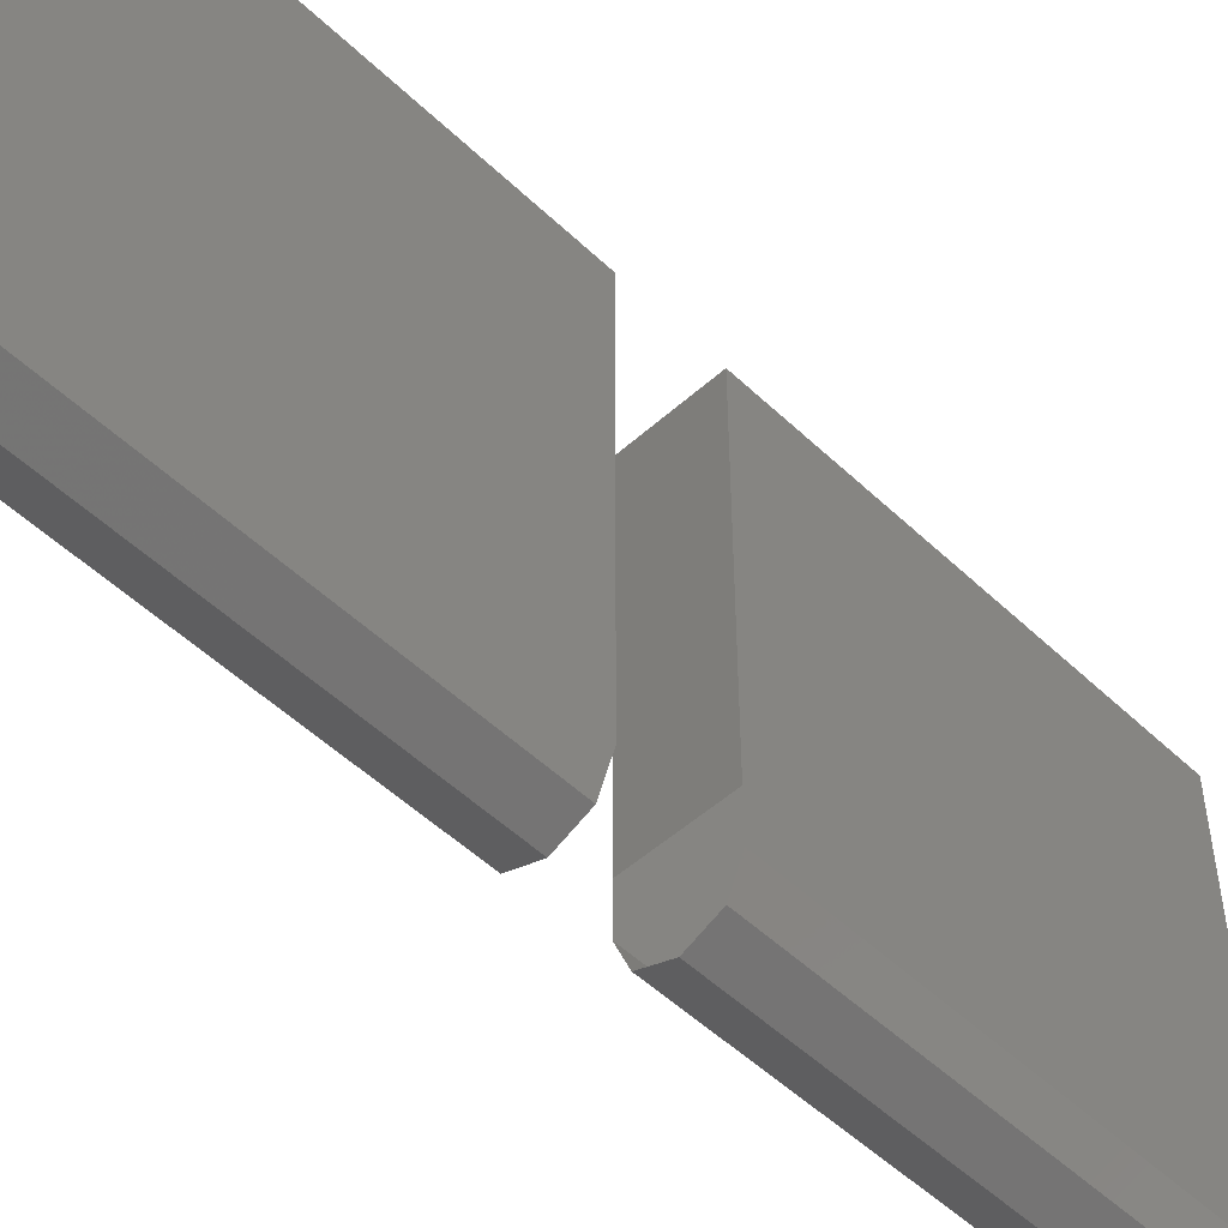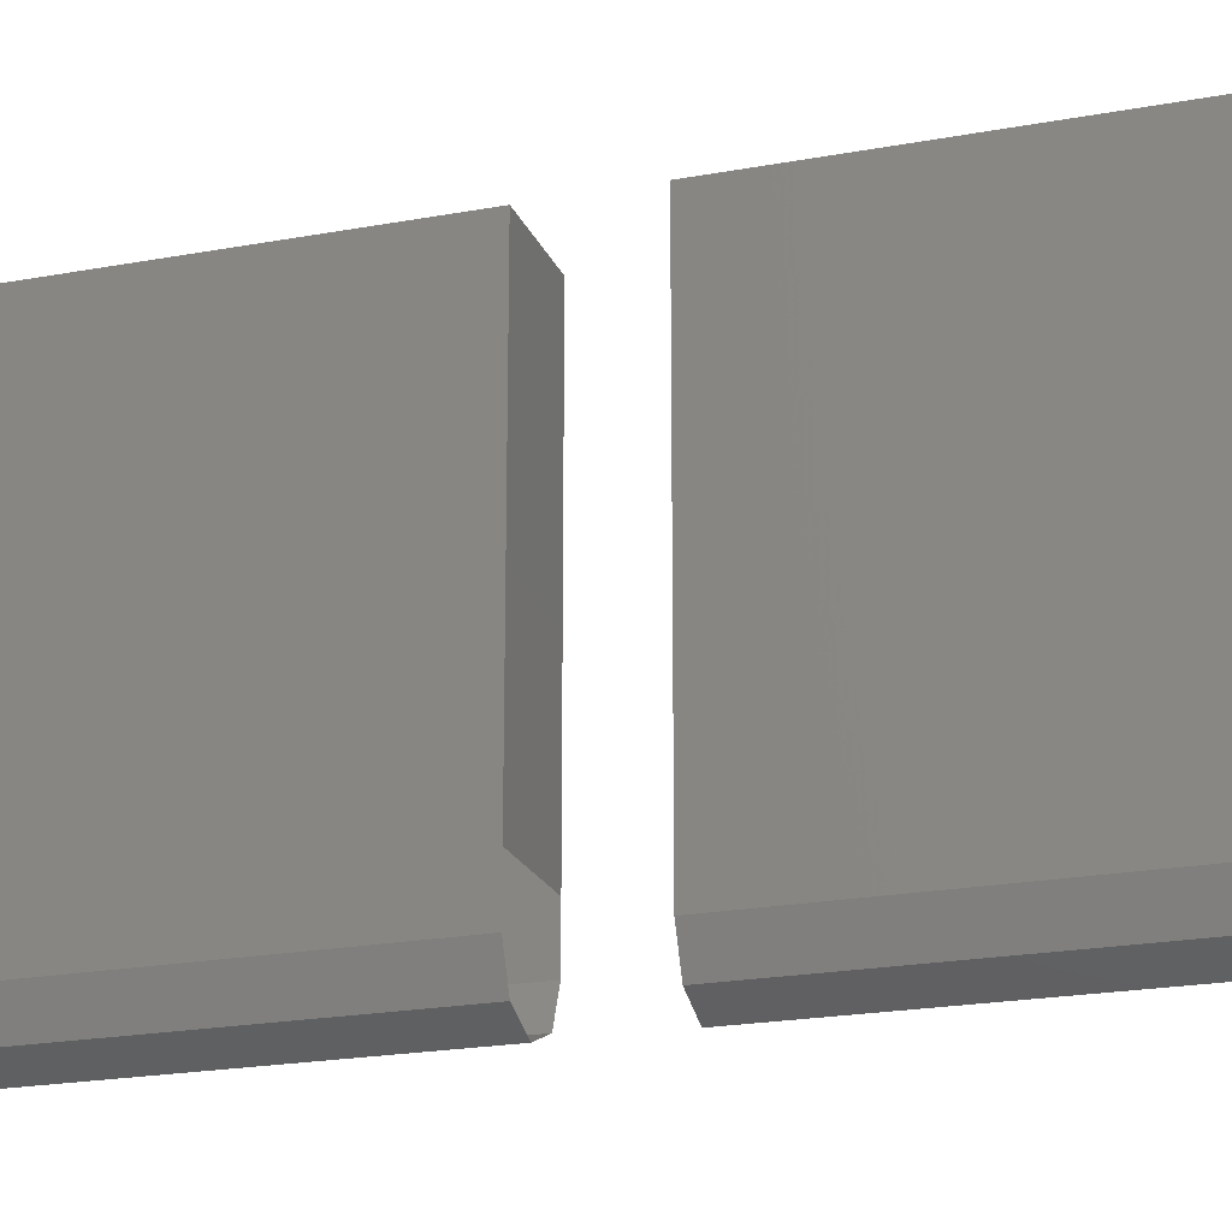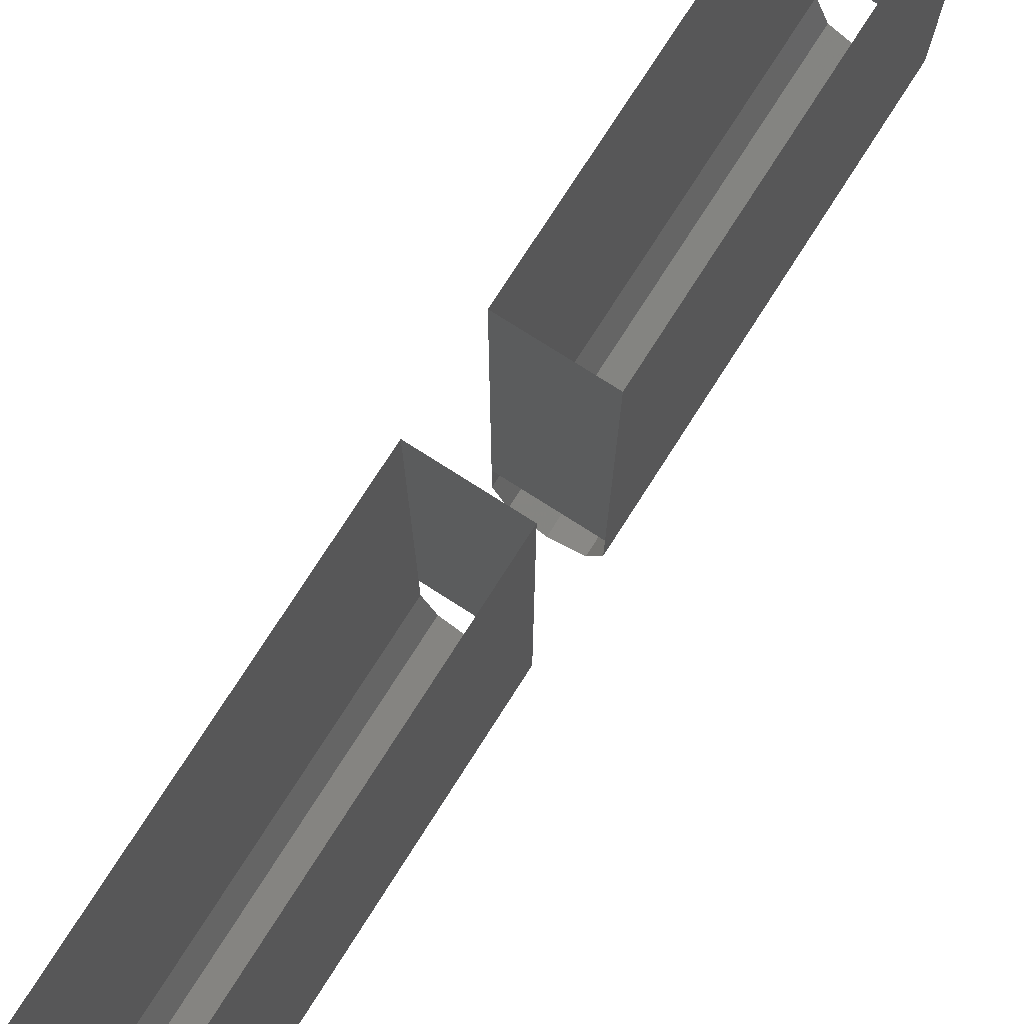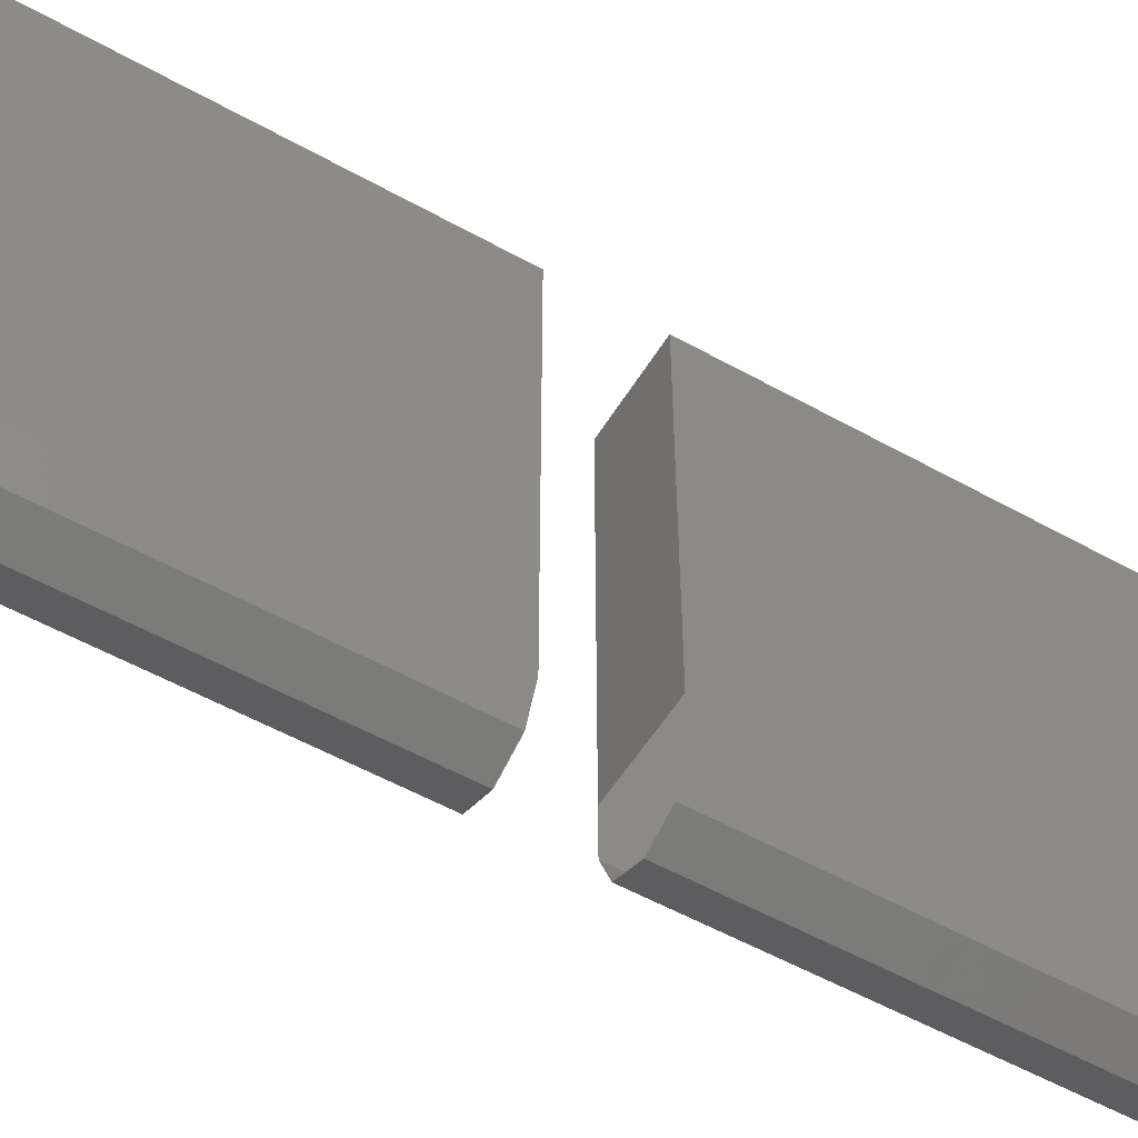
<metadata>
{"format":"stl","ext":"stl","renderer":"f3d","projection":"perspective","resolution":1024,"background":"white","views":[{"elev":-51.4,"azim":-135.8,"up":"+Z"},{"elev":-21.3,"azim":108.3,"up":"+Z"},{"elev":76.1,"azim":32.6,"up":"+Z"},{"elev":-54.4,"azim":-120.7,"up":"+Z"}]}
</metadata>
<code>
# stl→obj: 344 verts, 496 faces
v 1 8.917 -3.5
v 1 10.5 -2
v 1 8.917 -2
v 1 10.5 -0.5
v 1 8.917 -0.5
v 1 10.5 1
v 1 8.917 1
v 1 10.5 2.5
v 1 8.917 2.5
v 1 10.5 4
v 1 8.917 4
v 1 10.5 5.5
v 1 8.917 5.5
v 1 7.333 -3.5
v 1 7.333 -2
v 1 7.333 -0.5
v 1 7.333 1
v 1 7.333 2.5
v 1 7.333 4
v 1 7.333 5.5
v 1 5.75 -3.5
v 1 5.75 -2
v 1 5.75 -0.5
v 1 5.75 1
v 1 5.75 2.5
v 1 5.75 4
v 1 5.75 5.5
v 1 4.167 -3.5
v 1 4.167 -2
v 1 4.167 -0.5
v 1 4.167 1
v 1 4.167 2.5
v 1 4.167 4
v 1 4.167 5.5
v 1 2.583 -3.5
v 1 2.583 -2
v 1 2.583 -0.5
v 1 2.583 1
v 1 2.583 2.5
v 1 2.583 4
v 1 2.583 5.5
v 1 1 -3.5
v 1 1 -2
v 1 1 -0.5
v 1 1 1
v 1 1 2.5
v 1 1 4
v 1 1 5.5
v -1 2.583 -3.5
v -1 1 -2
v -1 2.583 -2
v -1 1 -0.5
v -1 2.583 -0.5
v -1 1 1
v -1 2.583 1
v -1 1 2.5
v -1 2.583 2.5
v -1 1 4
v -1 2.583 4
v -1 1 5.5
v -1 2.583 5.5
v -1 4.167 -3.5
v -1 4.167 -2
v -1 4.167 -0.5
v -1 4.167 1
v -1 4.167 2.5
v -1 4.167 4
v -1 4.167 5.5
v -1 5.75 -3.5
v -1 5.75 -2
v -1 5.75 -0.5
v -1 5.75 1
v -1 5.75 2.5
v -1 5.75 4
v -1 5.75 5.5
v -1 7.333 -3.5
v -1 7.333 -2
v -1 7.333 -0.5
v -1 7.333 1
v -1 7.333 2.5
v -1 7.333 4
v -1 7.333 5.5
v -1 8.917 -3.5
v -1 8.917 -2
v -1 8.917 -0.5
v -1 8.917 1
v -1 8.917 2.5
v -1 8.917 4
v -1 8.917 5.5
v -1 10.5 -3.5
v -1 10.5 -2
v -1 10.5 -0.5
v -1 10.5 1
v -1 10.5 2.5
v -1 10.5 4
v -1 10.5 5.5
v 0 10.5 -2.5
v -1 10.5 -0.9286
v 0 10.5 -0.9286
v -1 10.5 0.6429
v 0 10.5 0.6429
v -1 10.5 2.214
v 0 10.5 2.214
v -1 10.5 3.786
v 0 10.5 3.786
v -1 10.5 5.357
v 0 10.5 5.357
v 1 10.5 -2.5
v 1 10.5 -0.9286
v 1 10.5 0.6429
v 1 10.5 2.214
v 1 10.5 3.786
v 1 10.5 5.357
v 0 1 -2.5
v 1 1 -0.9286
v 0 1 -0.9286
v 1 1 0.6429
v 0 1 0.6429
v 1 1 2.214
v 0 1 2.214
v 1 1 3.786
v 0 1 3.786
v 1 1 5.357
v 0 1 5.357
v -1 1 -2.5
v -1 1 -0.9286
v -1 1 0.6429
v -1 1 2.214
v -1 1 3.786
v -1 1 5.357
v 0.7071 9.143 -4.207
v 1 10.5 -3.5
v 1 9.143 -3.5
v 0 9.143 -4.5
v 0.7071 10.5 -4.207
v 0 10.5 -4.5
v -0.7071 9.143 -4.207
v -0.7071 10.5 -4.207
v -1 9.143 -3.5
v 0.7071 7.786 -4.207
v 1 7.786 -3.5
v 0 7.786 -4.5
v -0.7071 7.786 -4.207
v -1 7.786 -3.5
v 0.7071 6.429 -4.207
v 1 6.429 -3.5
v 0 6.429 -4.5
v -0.7071 6.429 -4.207
v -1 6.429 -3.5
v 0.7071 5.071 -4.207
v 1 5.071 -3.5
v 0 5.071 -4.5
v -0.7071 5.071 -4.207
v -1 5.071 -3.5
v 0.7071 3.714 -4.207
v 1 3.714 -3.5
v 0 3.714 -4.5
v -0.7071 3.714 -4.207
v -1 3.714 -3.5
v 0.7071 2.357 -4.207
v 1 2.357 -3.5
v 0 2.357 -4.5
v -0.7071 2.357 -4.207
v -1 2.357 -3.5
v 0.7071 1 -4.207
v 0 1 -4.5
v -0.7071 1 -4.207
v -1 1 -3.5
v 1 -10.5 -2
v 1 -8.917 -3.5
v 1 -8.917 -2
v 1 -10.5 -0.5
v 1 -8.917 -0.5
v 1 -10.5 1
v 1 -8.917 1
v 1 -10.5 2.5
v 1 -8.917 2.5
v 1 -10.5 4
v 1 -8.917 4
v 1 -10.5 5.5
v 1 -8.917 5.5
v 1 -7.333 -3.5
v 1 -7.333 -2
v 1 -7.333 -0.5
v 1 -7.333 1
v 1 -7.333 2.5
v 1 -7.333 4
v 1 -7.333 5.5
v 1 -5.75 -3.5
v 1 -5.75 -2
v 1 -5.75 -0.5
v 1 -5.75 1
v 1 -5.75 2.5
v 1 -5.75 4
v 1 -5.75 5.5
v 1 -4.167 -3.5
v 1 -4.167 -2
v 1 -4.167 -0.5
v 1 -4.167 1
v 1 -4.167 2.5
v 1 -4.167 4
v 1 -4.167 5.5
v 1 -2.583 -3.5
v 1 -2.583 -2
v 1 -2.583 -0.5
v 1 -2.583 1
v 1 -2.583 2.5
v 1 -2.583 4
v 1 -2.583 5.5
v 1 -1 -3.5
v 1 -1 -2
v 1 -1 -0.5
v 1 -1 1
v 1 -1 2.5
v 1 -1 4
v 1 -1 5.5
v -1 -1 -2
v -1 -2.583 -3.5
v -1 -2.583 -2
v -1 -1 -0.5
v -1 -2.583 -0.5
v -1 -1 1
v -1 -2.583 1
v -1 -1 2.5
v -1 -2.583 2.5
v -1 -1 4
v -1 -2.583 4
v -1 -1 5.5
v -1 -2.583 5.5
v -1 -4.167 -3.5
v -1 -4.167 -2
v -1 -4.167 -0.5
v -1 -4.167 1
v -1 -4.167 2.5
v -1 -4.167 4
v -1 -4.167 5.5
v -1 -5.75 -3.5
v -1 -5.75 -2
v -1 -5.75 -0.5
v -1 -5.75 1
v -1 -5.75 2.5
v -1 -5.75 4
v -1 -5.75 5.5
v -1 -7.333 -3.5
v -1 -7.333 -2
v -1 -7.333 -0.5
v -1 -7.333 1
v -1 -7.333 2.5
v -1 -7.333 4
v -1 -7.333 5.5
v -1 -8.917 -3.5
v -1 -8.917 -2
v -1 -8.917 -0.5
v -1 -8.917 1
v -1 -8.917 2.5
v -1 -8.917 4
v -1 -8.917 5.5
v -1 -10.5 -3.5
v -1 -10.5 -2
v -1 -10.5 -0.5
v -1 -10.5 1
v -1 -10.5 2.5
v -1 -10.5 4
v -1 -10.5 5.5
v -1 -10.5 -0.9286
v 0 -10.5 -2.5
v 0 -10.5 -0.9286
v -1 -10.5 0.6429
v 0 -10.5 0.6429
v -1 -10.5 2.214
v 0 -10.5 2.214
v -1 -10.5 3.786
v 0 -10.5 3.786
v -1 -10.5 5.357
v 0 -10.5 5.357
v 1 -10.5 -2.5
v 1 -10.5 -0.9286
v 1 -10.5 0.6429
v 1 -10.5 2.214
v 1 -10.5 3.786
v 1 -10.5 5.357
v 1 -1 -0.9286
v 0 -1 -2.5
v 0 -1 -0.9286
v 1 -1 0.6429
v 0 -1 0.6429
v 1 -1 2.214
v 0 -1 2.214
v 1 -1 3.786
v 0 -1 3.786
v 1 -1 5.357
v 0 -1 5.357
v -1 -1 -2.5
v -1 -1 -0.9286
v -1 -1 0.6429
v -1 -1 2.214
v -1 -1 3.786
v -1 -1 5.357
v 1 -10.5 -3.5
v 0.7071 -9.143 -4.207
v 1 -9.143 -3.5
v 0.7071 -10.5 -4.207
v 0 -9.143 -4.5
v -0.7071 -9.143 -4.207
v 0 -10.5 -4.5
v -0.7071 -10.5 -4.207
v -1 -9.143 -3.5
v 0.7071 -7.786 -4.207
v 1 -7.786 -3.5
v 0 -7.786 -4.5
v -0.7071 -7.786 -4.207
v -1 -7.786 -3.5
v 0.7071 -6.429 -4.207
v 1 -6.429 -3.5
v 0 -6.429 -4.5
v -0.7071 -6.429 -4.207
v -1 -6.429 -3.5
v 0.7071 -5.071 -4.207
v 1 -5.071 -3.5
v 0 -5.071 -4.5
v -0.7071 -5.071 -4.207
v -1 -5.071 -3.5
v 0.7071 -3.714 -4.207
v 1 -3.714 -3.5
v 0 -3.714 -4.5
v -0.7071 -3.714 -4.207
v -1 -3.714 -3.5
v 0.7071 -2.357 -4.207
v 1 -2.357 -3.5
v 0 -2.357 -4.5
v -0.7071 -2.357 -4.207
v -1 -2.357 -3.5
v 0.7071 -1 -4.207
v 0 -1 -4.5
v -0.7071 -1 -4.207
v -1 -1 -3.5
v 0 10.5 5.5
v 0 1 5.5
v 0 -10.5 5.5
v 0 -1 5.5
v -1 10.5 -2.5
v 1 1 -2.5
v -1 -10.5 -2.5
v 1 -1 -2.5
f 1 2 3
f 3 4 5
f 5 6 7
f 7 8 9
f 9 10 11
f 11 12 13
f 14 3 15
f 15 5 16
f 16 7 17
f 17 9 18
f 18 11 19
f 19 13 20
f 21 15 22
f 22 16 23
f 23 17 24
f 24 18 25
f 25 19 26
f 26 20 27
f 28 22 29
f 29 23 30
f 30 24 31
f 31 25 32
f 32 26 33
f 33 27 34
f 35 29 36
f 36 30 37
f 37 31 38
f 38 32 39
f 39 33 40
f 40 34 41
f 42 36 43
f 43 37 44
f 44 38 45
f 45 39 46
f 46 40 47
f 47 41 48
f 49 50 51
f 51 52 53
f 53 54 55
f 55 56 57
f 57 58 59
f 59 60 61
f 62 51 63
f 63 53 64
f 64 55 65
f 65 57 66
f 66 59 67
f 67 61 68
f 69 63 70
f 70 64 71
f 71 65 72
f 72 66 73
f 73 67 74
f 74 68 75
f 76 70 77
f 77 71 78
f 78 72 79
f 79 73 80
f 80 74 81
f 81 75 82
f 83 77 84
f 84 78 85
f 85 79 86
f 86 80 87
f 87 81 88
f 88 82 89
f 90 84 91
f 91 85 92
f 92 86 93
f 93 87 94
f 94 88 95
f 95 89 96
f 97 98 99
f 99 100 101
f 101 102 103
f 103 104 105
f 105 106 107
f 108 99 109
f 109 101 110
f 110 103 111
f 111 105 112
f 112 107 113
f 114 115 116
f 116 117 118
f 118 119 120
f 120 121 122
f 122 123 124
f 125 116 126
f 126 118 127
f 127 120 128
f 128 122 129
f 129 124 130
f 131 132 133
f 134 135 131
f 136 137 138
f 138 139 90
f 140 133 141
f 142 131 140
f 134 143 137
f 137 144 139
f 145 141 146
f 147 140 145
f 142 148 143
f 143 149 144
f 150 146 151
f 152 145 150
f 147 153 148
f 148 154 149
f 155 151 156
f 157 150 155
f 152 158 153
f 153 159 154
f 160 156 161
f 162 155 160
f 157 163 158
f 158 164 159
f 165 161 42
f 166 160 165
f 162 167 163
f 163 168 164
f 169 170 171
f 172 171 173
f 174 173 175
f 176 175 177
f 178 177 179
f 180 179 181
f 171 182 183
f 173 183 184
f 175 184 185
f 177 185 186
f 179 186 187
f 181 187 188
f 183 189 190
f 184 190 191
f 185 191 192
f 186 192 193
f 187 193 194
f 188 194 195
f 190 196 197
f 191 197 198
f 192 198 199
f 193 199 200
f 194 200 201
f 195 201 202
f 197 203 204
f 198 204 205
f 199 205 206
f 200 206 207
f 201 207 208
f 202 208 209
f 204 210 211
f 205 211 212
f 206 212 213
f 207 213 214
f 208 214 215
f 209 215 216
f 217 218 219
f 220 219 221
f 222 221 223
f 224 223 225
f 226 225 227
f 228 227 229
f 219 230 231
f 221 231 232
f 223 232 233
f 225 233 234
f 227 234 235
f 229 235 236
f 231 237 238
f 232 238 239
f 233 239 240
f 234 240 241
f 235 241 242
f 236 242 243
f 238 244 245
f 239 245 246
f 240 246 247
f 241 247 248
f 242 248 249
f 243 249 250
f 245 251 252
f 246 252 253
f 247 253 254
f 248 254 255
f 249 255 256
f 250 256 257
f 252 258 259
f 253 259 260
f 254 260 261
f 255 261 262
f 256 262 263
f 257 263 264
f 265 266 267
f 268 267 269
f 270 269 271
f 272 271 273
f 274 273 275
f 267 276 277
f 269 277 278
f 271 278 279
f 273 279 280
f 275 280 281
f 282 283 284
f 285 284 286
f 287 286 288
f 289 288 290
f 291 290 292
f 284 293 294
f 286 294 295
f 288 295 296
f 290 296 297
f 292 297 298
f 299 300 301
f 302 303 300
f 304 305 306
f 307 306 258
f 301 308 309
f 300 310 308
f 311 303 304
f 312 304 307
f 309 313 314
f 308 315 313
f 316 310 311
f 317 311 312
f 314 318 319
f 313 320 318
f 321 315 316
f 322 316 317
f 319 323 324
f 318 325 323
f 326 320 321
f 327 321 322
f 324 328 329
f 323 330 328
f 331 325 326
f 332 326 327
f 329 333 210
f 328 334 333
f 335 330 331
f 336 331 332
f 337 106 96
f 12 107 337
f 338 123 48
f 60 124 338
f 264 275 339
f 339 281 180
f 216 292 340
f 340 298 228
f 1 132 2
f 3 2 4
f 5 4 6
f 7 6 8
f 9 8 10
f 11 10 12
f 14 1 3
f 15 3 5
f 16 5 7
f 17 7 9
f 18 9 11
f 19 11 13
f 21 14 15
f 22 15 16
f 23 16 17
f 24 17 18
f 25 18 19
f 26 19 20
f 28 21 22
f 29 22 23
f 30 23 24
f 31 24 25
f 32 25 26
f 33 26 27
f 35 28 29
f 36 29 30
f 37 30 31
f 38 31 32
f 39 32 33
f 40 33 34
f 42 35 36
f 43 36 37
f 44 37 38
f 45 38 39
f 46 39 40
f 47 40 41
f 49 168 50
f 51 50 52
f 53 52 54
f 55 54 56
f 57 56 58
f 59 58 60
f 62 49 51
f 63 51 53
f 64 53 55
f 65 55 57
f 66 57 59
f 67 59 61
f 69 62 63
f 70 63 64
f 71 64 65
f 72 65 66
f 73 66 67
f 74 67 68
f 76 69 70
f 77 70 71
f 78 71 72
f 79 72 73
f 80 73 74
f 81 74 75
f 83 76 77
f 84 77 78
f 85 78 79
f 86 79 80
f 87 80 81
f 88 81 82
f 90 83 84
f 91 84 85
f 92 85 86
f 93 86 87
f 94 87 88
f 95 88 89
f 97 341 98
f 99 98 100
f 101 100 102
f 103 102 104
f 105 104 106
f 108 97 99
f 109 99 101
f 110 101 103
f 111 103 105
f 112 105 107
f 114 342 115
f 116 115 117
f 118 117 119
f 120 119 121
f 122 121 123
f 125 114 116
f 126 116 118
f 127 118 120
f 128 120 122
f 129 122 124
f 131 135 132
f 134 136 135
f 136 134 137
f 138 137 139
f 140 131 133
f 142 134 131
f 134 142 143
f 137 143 144
f 145 140 141
f 147 142 140
f 142 147 148
f 143 148 149
f 150 145 146
f 152 147 145
f 147 152 153
f 148 153 154
f 155 150 151
f 157 152 150
f 152 157 158
f 153 158 159
f 160 155 156
f 162 157 155
f 157 162 163
f 158 163 164
f 165 160 161
f 166 162 160
f 162 166 167
f 163 167 168
f 169 299 170
f 172 169 171
f 174 172 173
f 176 174 175
f 178 176 177
f 180 178 179
f 171 170 182
f 173 171 183
f 175 173 184
f 177 175 185
f 179 177 186
f 181 179 187
f 183 182 189
f 184 183 190
f 185 184 191
f 186 185 192
f 187 186 193
f 188 187 194
f 190 189 196
f 191 190 197
f 192 191 198
f 193 192 199
f 194 193 200
f 195 194 201
f 197 196 203
f 198 197 204
f 199 198 205
f 200 199 206
f 201 200 207
f 202 201 208
f 204 203 210
f 205 204 211
f 206 205 212
f 207 206 213
f 208 207 214
f 209 208 215
f 217 336 218
f 220 217 219
f 222 220 221
f 224 222 223
f 226 224 225
f 228 226 227
f 219 218 230
f 221 219 231
f 223 221 232
f 225 223 233
f 227 225 234
f 229 227 235
f 231 230 237
f 232 231 238
f 233 232 239
f 234 233 240
f 235 234 241
f 236 235 242
f 238 237 244
f 239 238 245
f 240 239 246
f 241 240 247
f 242 241 248
f 243 242 249
f 245 244 251
f 246 245 252
f 247 246 253
f 248 247 254
f 249 248 255
f 250 249 256
f 252 251 258
f 253 252 259
f 254 253 260
f 255 254 261
f 256 255 262
f 257 256 263
f 265 343 266
f 268 265 267
f 270 268 269
f 272 270 271
f 274 272 273
f 267 266 276
f 269 267 277
f 271 269 278
f 273 271 279
f 275 273 280
f 282 344 283
f 285 282 284
f 287 285 286
f 289 287 288
f 291 289 290
f 284 283 293
f 286 284 294
f 288 286 295
f 290 288 296
f 292 290 297
f 299 302 300
f 302 305 303
f 304 303 305
f 307 304 306
f 301 300 308
f 300 303 310
f 311 310 303
f 312 311 304
f 309 308 313
f 308 310 315
f 316 315 310
f 317 316 311
f 314 313 318
f 313 315 320
f 321 320 315
f 322 321 316
f 319 318 323
f 318 320 325
f 326 325 320
f 327 326 321
f 324 323 328
f 323 325 330
f 331 330 325
f 332 331 326
f 329 328 333
f 328 330 334
f 335 334 330
f 336 335 331
f 337 107 106
f 12 113 107
f 338 124 123
f 60 130 124
f 264 274 275
f 339 275 281
f 216 291 292
f 340 292 298

</code>
